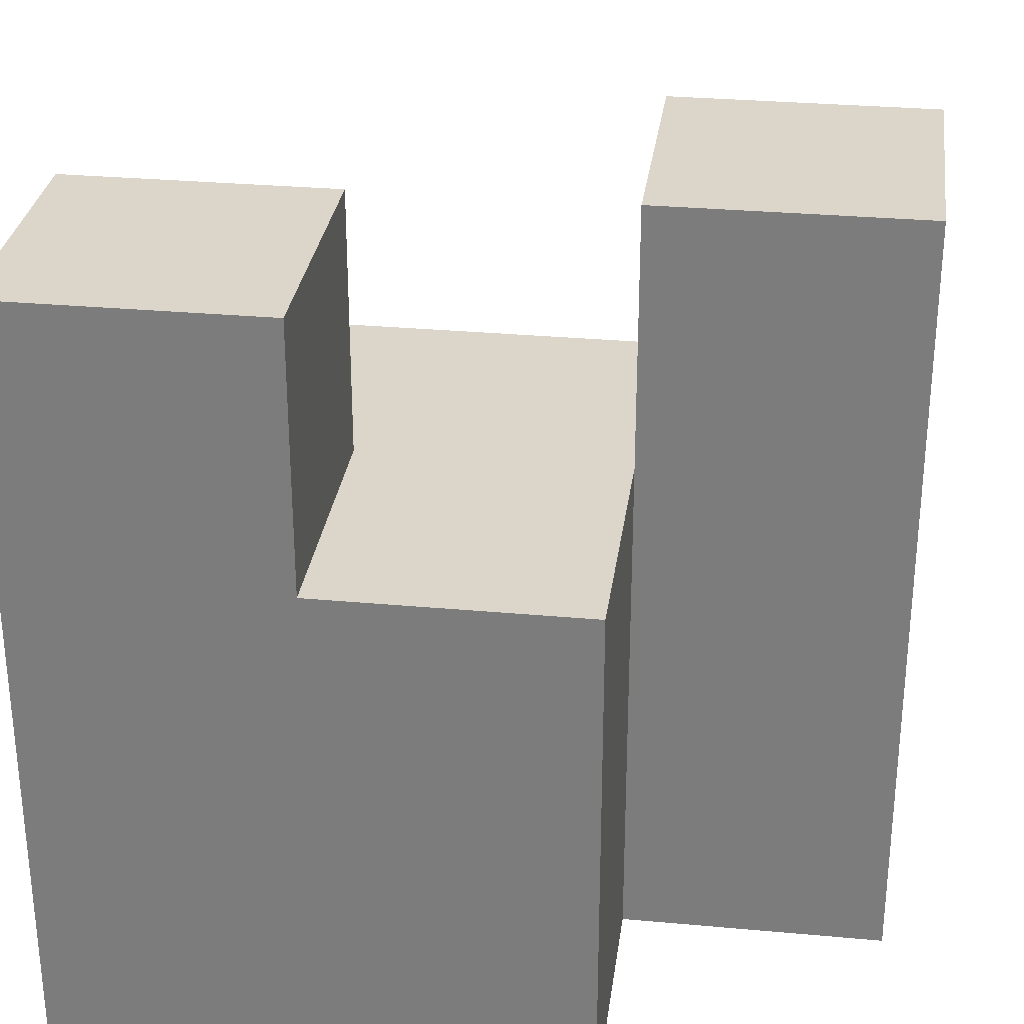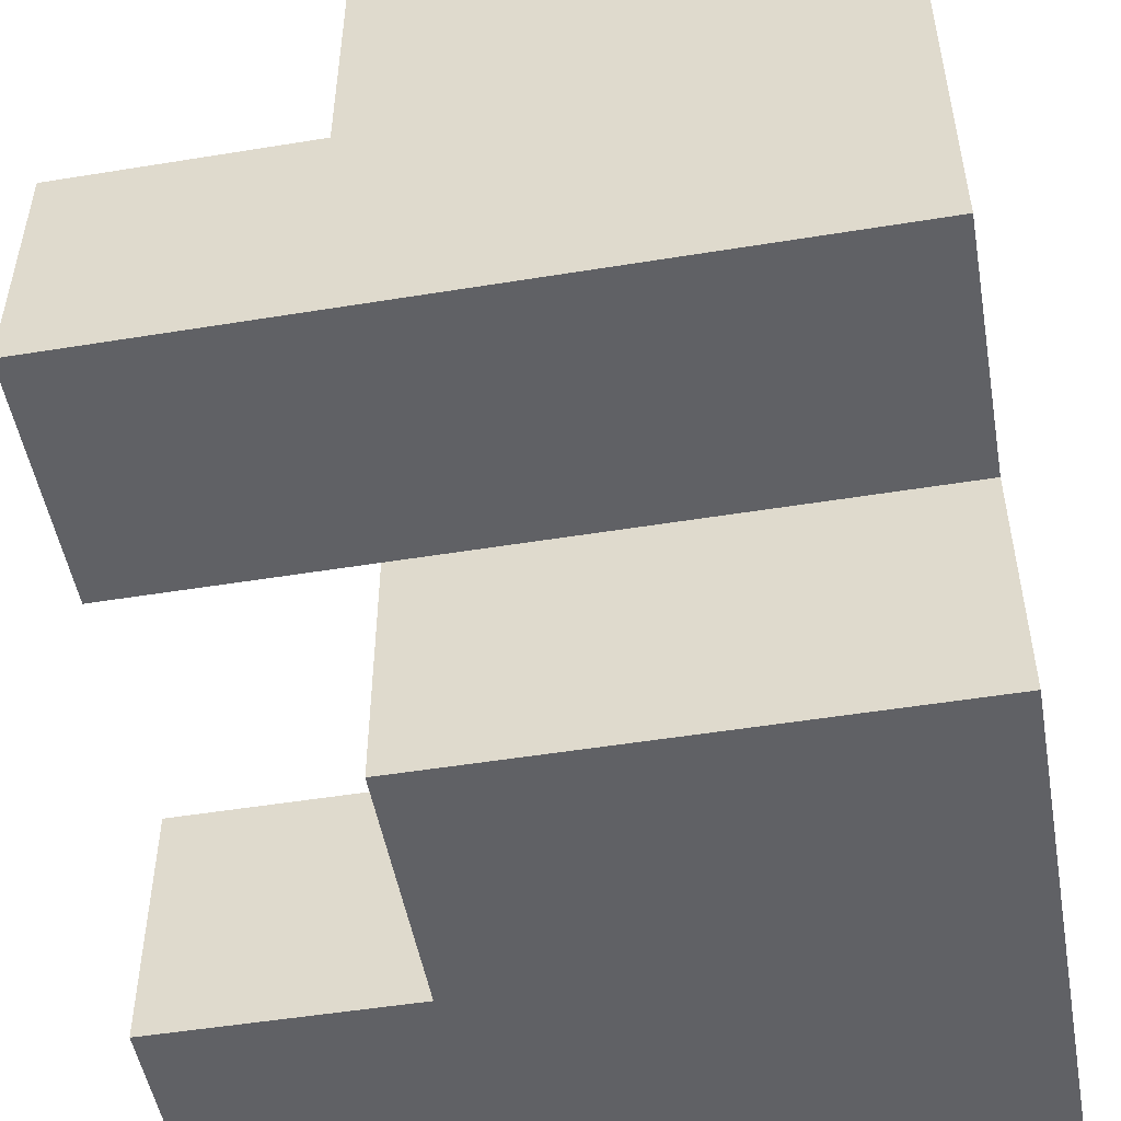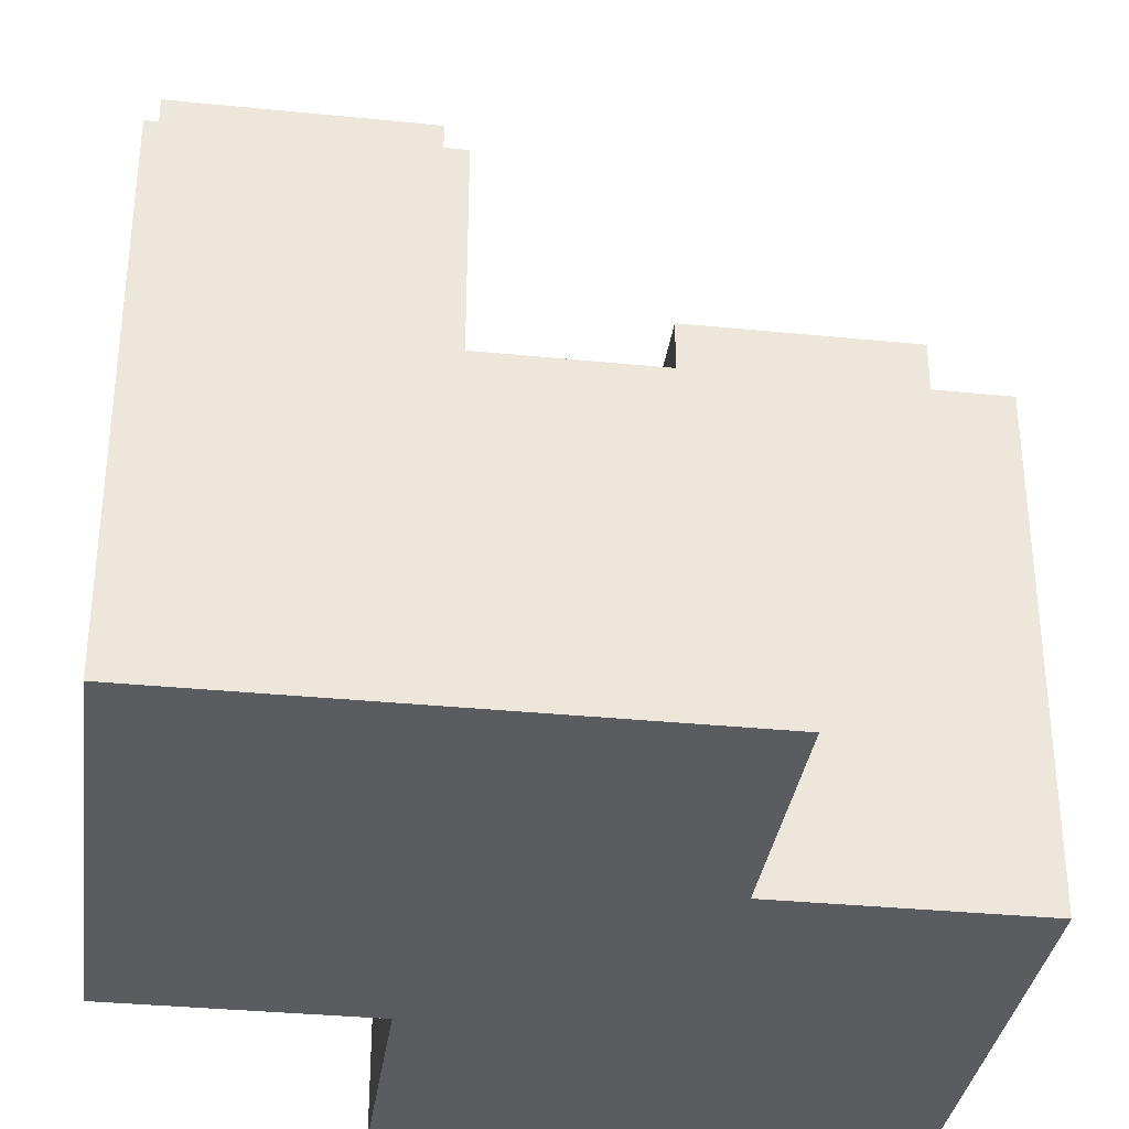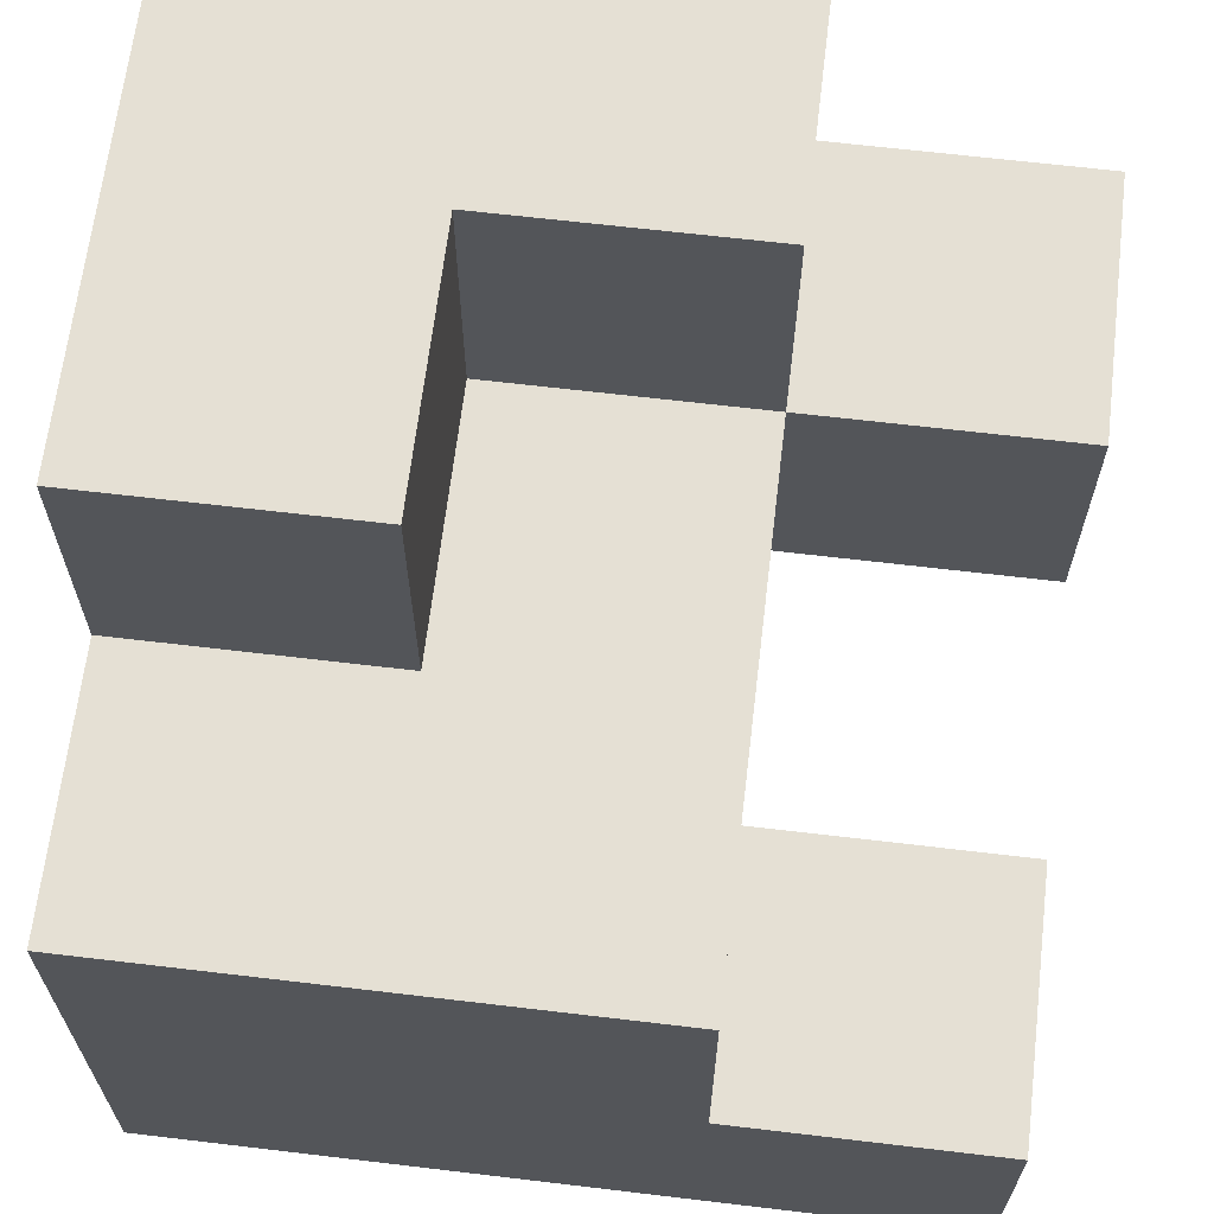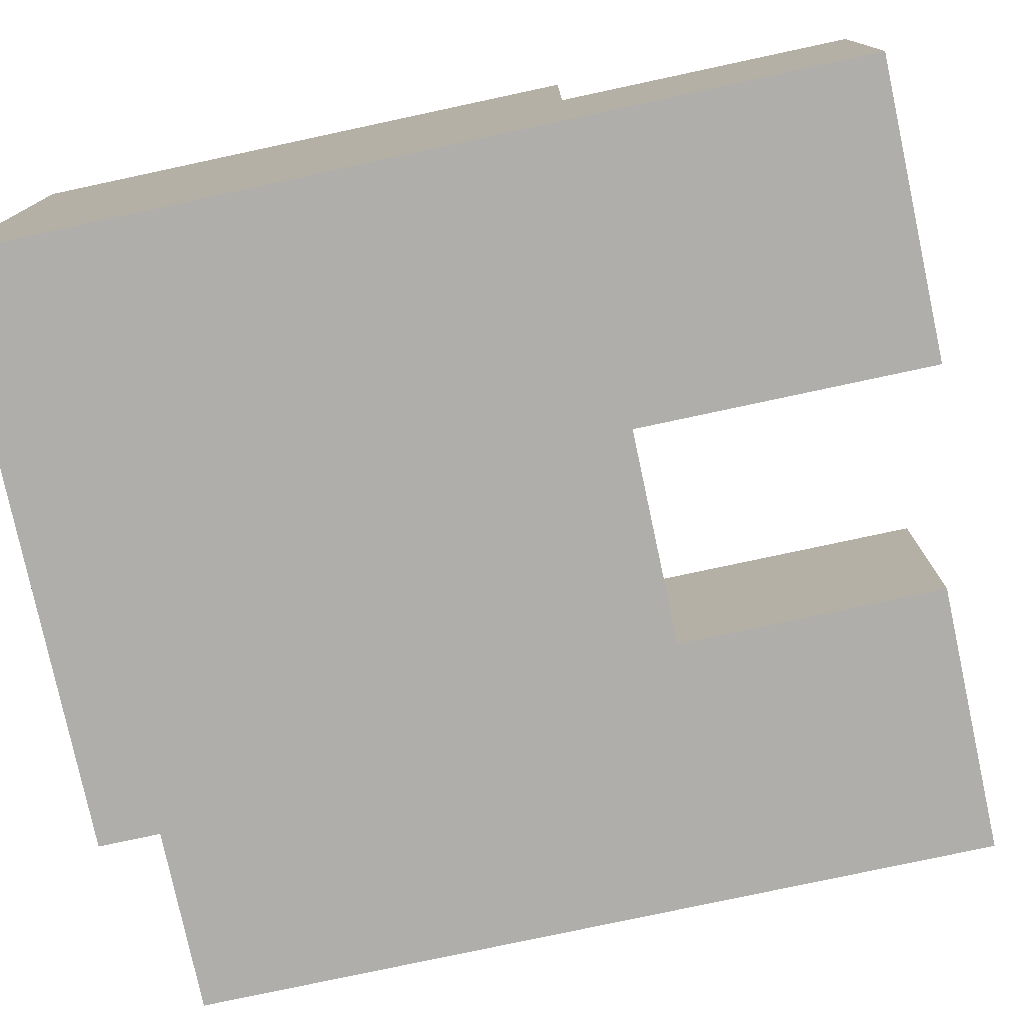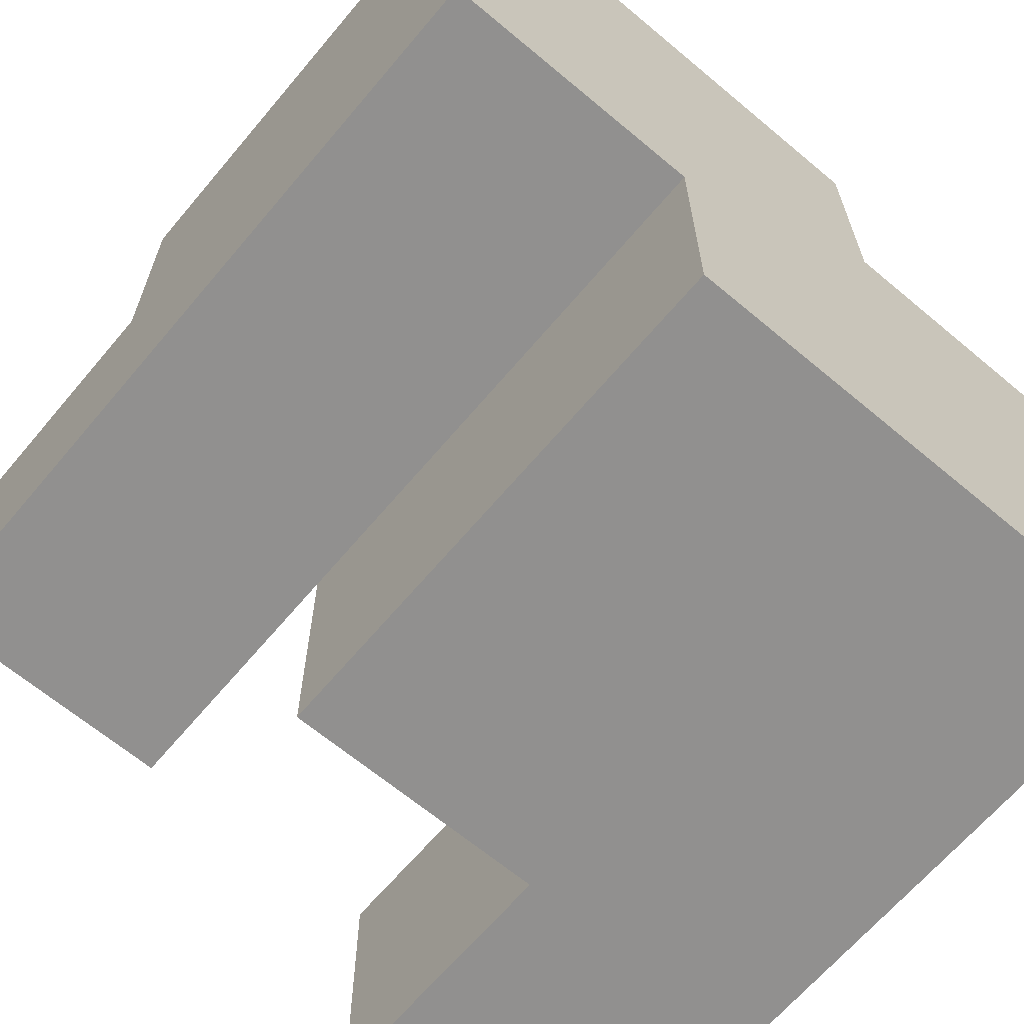
<metadata>
{"format":"obj","ext":"obj","renderer":"f3d","projection":"perspective","resolution":1024,"background":"white","views":[{"elev":30.0,"azim":7.6,"up":"+Z"},{"elev":-50.4,"azim":100.1,"up":"+Y"},{"elev":-33.7,"azim":172.2,"up":"+Z"},{"elev":65.6,"azim":-83.2,"up":"+Y"},{"elev":-77.8,"azim":-77.9,"up":"+Y"},{"elev":-65.7,"azim":139.9,"up":"+Y"}]}
</metadata>
<code>
v 3 5 1
v 3 5 0
v 3 4 0
v 3 4 1
v 3 4 0
v 3 5 0
v 4 5 0
v 4 4 0
v 4 5 1
v 4 5 0
v 3 5 0
v 3 5 1
v 3 4 1
v 3 4 0
v 3 3 0
v 3 3 1
v 3 3 0
v 3 4 0
v 4 4 0
v 4 3 0
v 3 3 1
v 3 3 0
v 4 3 0
v 4 3 1
v 3 4 2
v 3 4 1
v 3 3 1
v 3 3 2
v 3 3 2
v 3 3 1
v 4 3 1
v 4 3 2
v 3 5 2
v 3 5 1
v 3 4 1
v 3 4 2
v 3 5 2
v 3 4 2
v 4 4 2
v 4 5 2
v 4 5 2
v 4 5 1
v 3 5 1
v 3 5 2
v 5 6 2
v 5 6 1
v 5 5 1
v 5 5 2
v 6 5 2
v 6 5 1
v 6 6 1
v 6 6 2
v 5 6 2
v 5 5 2
v 6 5 2
v 6 6 2
v 6 6 2
v 6 6 1
v 5 6 1
v 5 6 2
v 6 4 2
v 6 4 1
v 6 5 1
v 6 5 2
v 5 4 2
v 5 4 1
v 6 4 1
v 6 4 2
v 4 6 1
v 4 6 0
v 4 5 0
v 4 5 1
v 4 6 1
v 4 5 1
v 5 5 1
v 5 6 1
v 4 5 0
v 4 6 0
v 5 6 0
v 5 5 0
v 5 6 1
v 5 6 0
v 4 6 0
v 4 6 1
v 6 4 1
v 6 4 0
v 6 5 0
v 6 5 1
v 5 4 0
v 5 5 0
v 6 5 0
v 6 4 0
v 5 4 1
v 5 4 0
v 6 4 0
v 6 4 1
v 5 5 3
v 5 5 2
v 5 4 2
v 5 4 3
v 6 4 3
v 6 4 2
v 6 5 2
v 6 5 3
v 5 5 3
v 5 4 3
v 6 4 3
v 6 5 3
v 5 4 3
v 5 4 2
v 6 4 2
v 6 4 3
v 6 5 3
v 6 5 2
v 5 5 2
v 5 5 3
v 4 5 2
v 4 4 2
v 5 4 2
v 5 5 2
v 5 5 2
v 5 5 1
v 4 5 1
v 4 5 2
v 4 4 0
v 4 5 0
v 5 5 0
v 5 4 0
v 6 5 1
v 6 5 0
v 6 6 0
v 6 6 1
v 5 5 0
v 5 6 0
v 6 6 0
v 6 5 0
v 6 6 1
v 6 6 0
v 5 6 0
v 5 6 1
v 5 3 2
v 5 3 1
v 5 4 1
v 5 4 2
v 4 4 2
v 4 3 2
v 5 3 2
v 5 4 2
v 4 3 2
v 4 3 1
v 5 3 1
v 5 3 2
v 3 4 3
v 3 4 2
v 3 3 2
v 3 3 3
v 4 3 3
v 4 3 2
v 4 4 2
v 4 4 3
v 3 4 3
v 3 3 3
v 4 3 3
v 4 4 3
v 3 3 3
v 3 3 2
v 4 3 2
v 4 3 3
v 4 4 3
v 4 4 2
v 3 4 2
v 3 4 3
v 5 3 1
v 5 3 0
v 5 4 0
v 5 4 1
v 4 3 0
v 4 4 0
v 5 4 0
v 5 3 0
v 4 3 1
v 4 3 0
v 5 3 0
v 5 3 1
f 1 2 3 4
f 5 6 7 8
f 9 10 11 12
f 13 14 15 16
f 17 18 19 20
f 21 22 23 24
f 25 26 27 28
f 29 30 31 32
f 33 34 35 36
f 37 38 39 40
f 41 42 43 44
f 45 46 47 48
f 49 50 51 52
f 53 54 55 56
f 57 58 59 60
f 61 62 63 64
f 65 66 67 68
f 69 70 71 72
f 73 74 75 76
f 77 78 79 80
f 81 82 83 84
f 85 86 87 88
f 89 90 91 92
f 93 94 95 96
f 97 98 99 100
f 101 102 103 104
f 105 106 107 108
f 109 110 111 112
f 113 114 115 116
f 117 118 119 120
f 121 122 123 124
f 125 126 127 128
f 129 130 131 132
f 133 134 135 136
f 137 138 139 140
f 141 142 143 144
f 145 146 147 148
f 149 150 151 152
f 153 154 155 156
f 157 158 159 160
f 161 162 163 164
f 165 166 167 168
f 169 170 171 172
f 173 174 175 176
f 177 178 179 180
f 181 182 183 184

</code>
